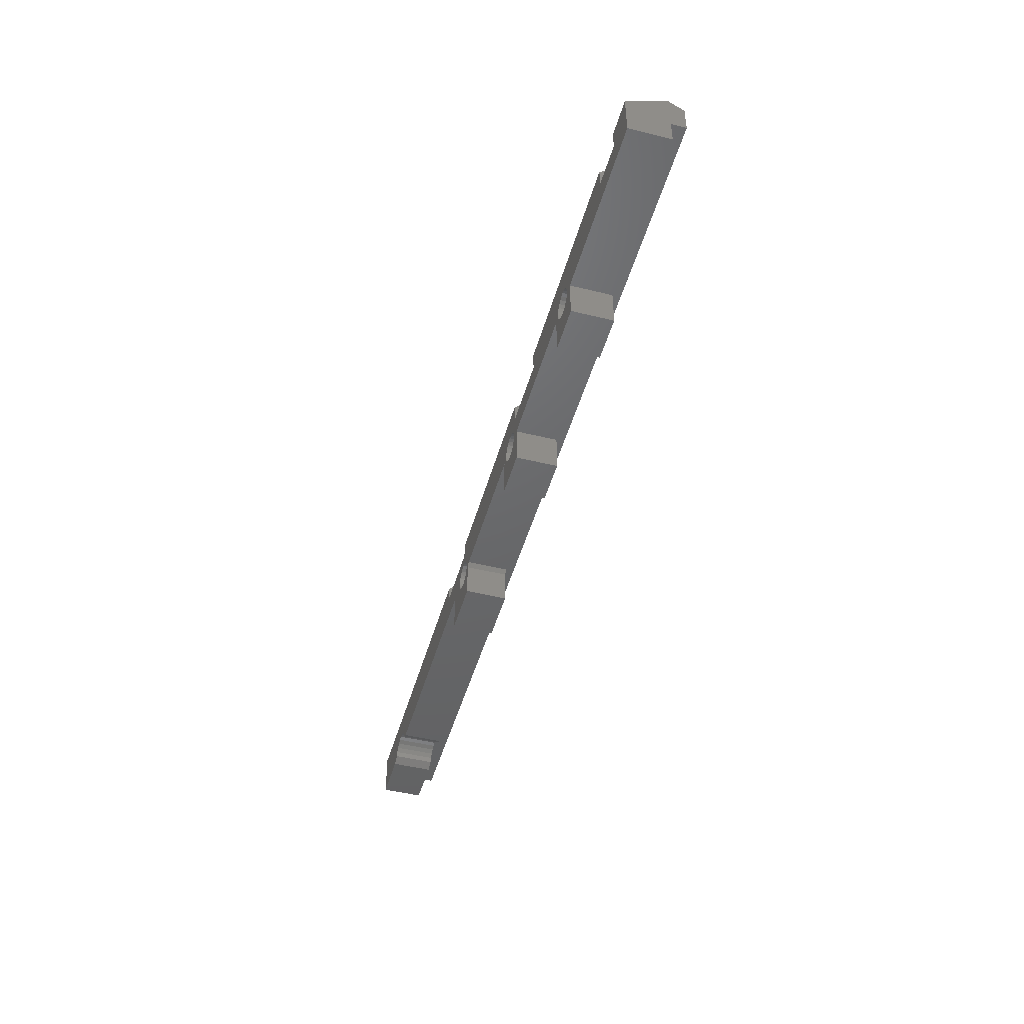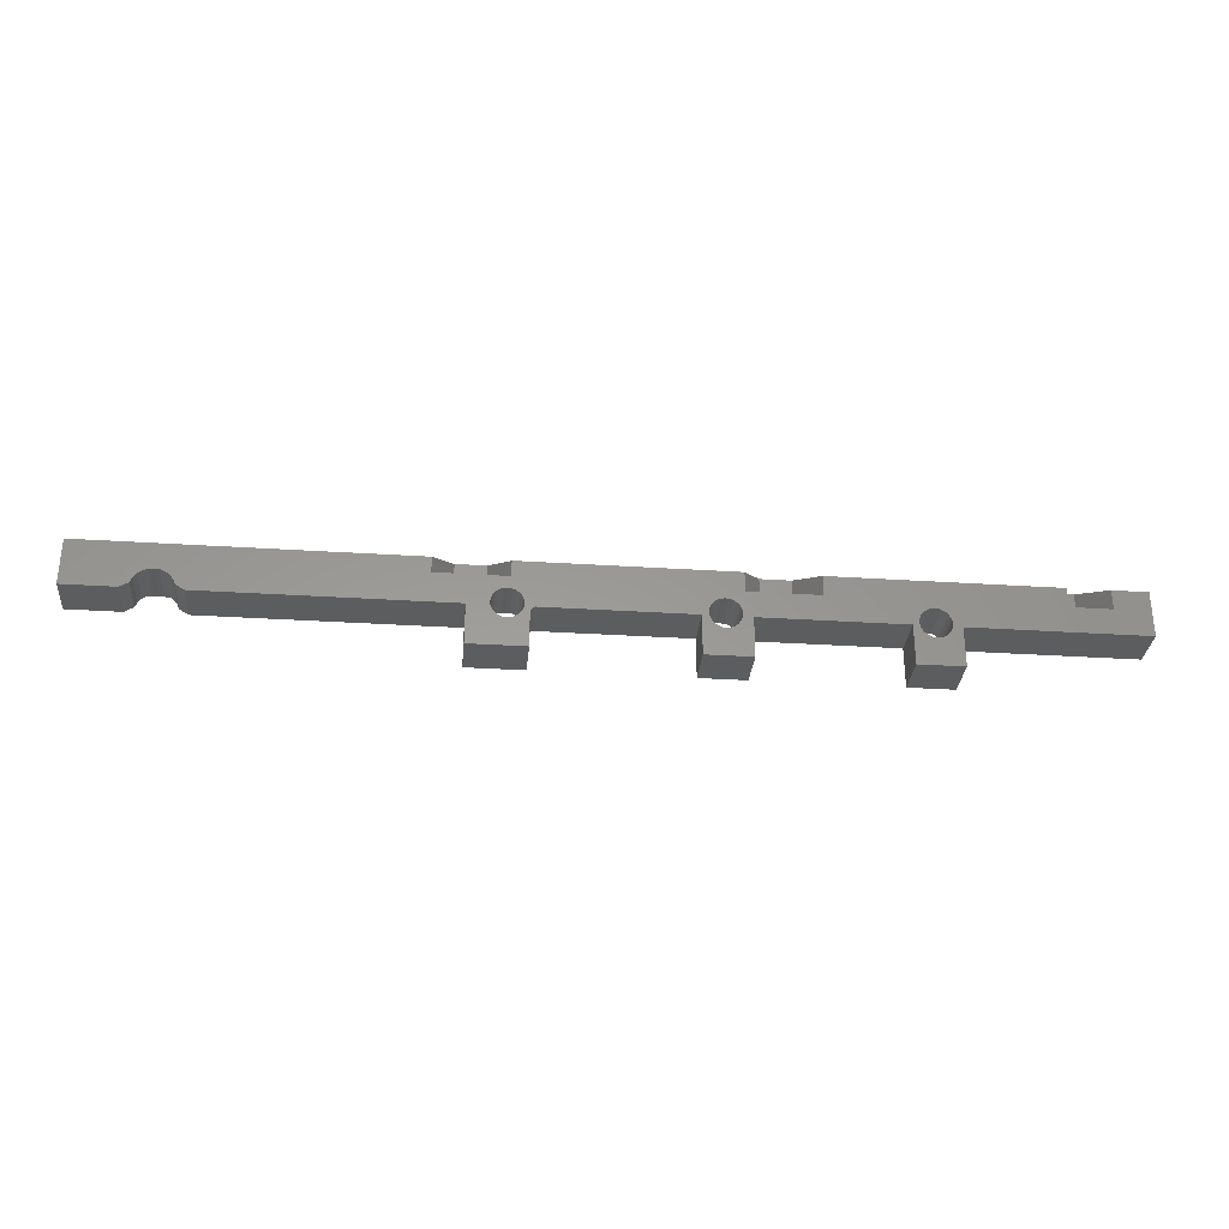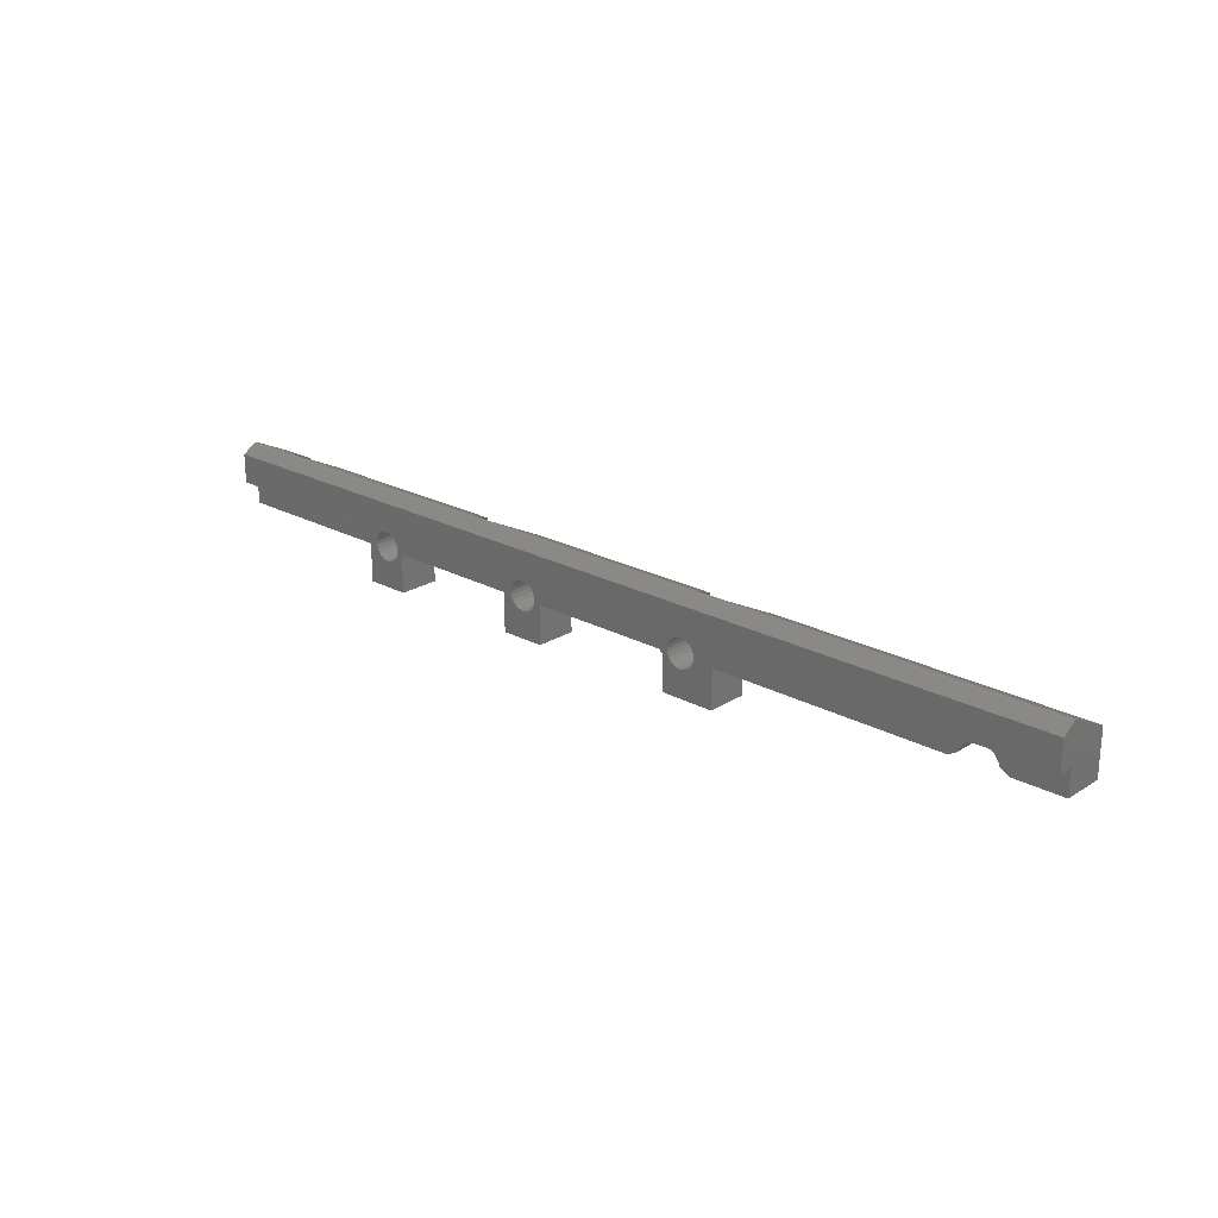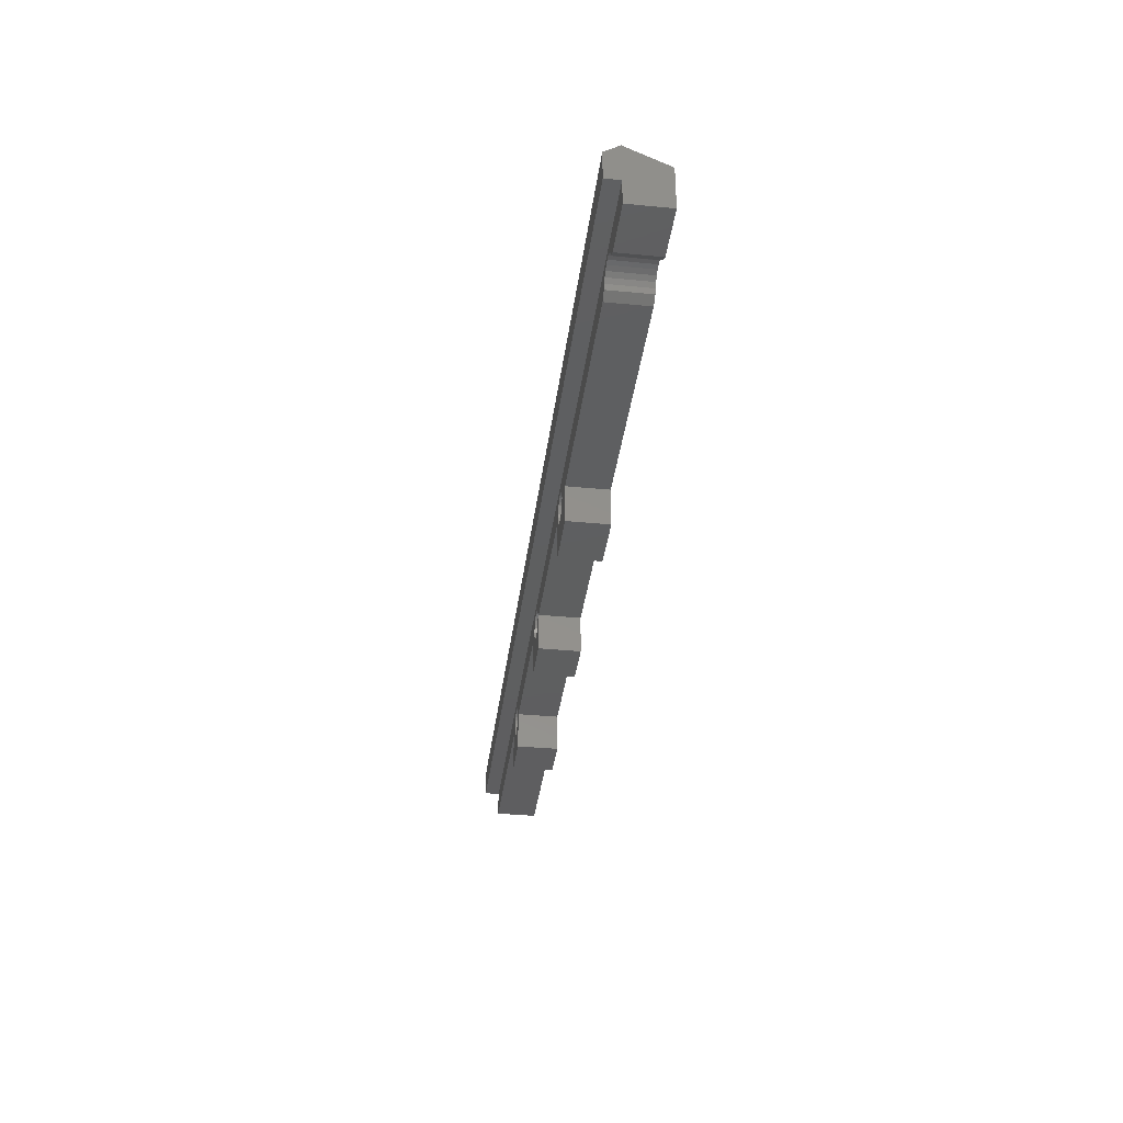
<metadata>
{"format":"stl","ext":"stl","renderer":"f3d","projection":"perspective","resolution":1024,"background":"white","views":[{"elev":-47.1,"azim":-105.5,"up":"+Y"},{"elev":-30.9,"azim":174.7,"up":"+Y"},{"elev":22.7,"azim":42.8,"up":"+Y"},{"elev":-36.5,"azim":82.8,"up":"+Y"}]}
</metadata>
<code>
# stl→obj: 252 verts, 520 faces
v 96 0 1.5
v 0 3 1.5
v 0 0 1.5
v 96 3 1.5
v 96 4 0
v 96 0 0
v 34.7 3.642e-16 0
v 31.7 3.497e-16 0
v 6.35 3.525e-16 0
v 5.5 5.184e-17 0
v 0 0 0
v 0 4 0
v 0 -2.6 -4.2
v 0 -2.6 0
v 0 0 -4.2
v 17.4 -2.6 -5.019e-16
v 17.4 -2.6 -4.2
v 36.02 -2.6 -1.762e-16
v 21.9 -2.6 -4.2
v 36.02 -2.6 -4.2
v 21.9 -2.6 -3.525e-16
v 21.9 -6.6 -3.525e-16
v 17.4 -6.6 -4.2
v 21.9 -6.6 -4.2
v 17.4 -6.6 -5.019e-16
v 85.2 -2.6 -4.2
v 61.2 -2.6 0
v 61.2 -2.6 -4.2
v 85.2 -2.6 0
v 40.6 -6.6 -1.762e-16
v 36.02 -6.6 -4.2
v 40.6 -6.6 -4.2
v 36.02 -6.6 -1.762e-16
v 40.6 -2.6 -4.2
v 40.6 -2.6 -1.762e-16
v 61.2 -6.6 0
v 55.6 -6.6 -4.2
v 61.2 -6.6 -4.2
v 55.6 -6.6 -1.819e-16
v 55.6 -3 -1.819e-16
v 55.6 -3 -4.2
v 34.7 4.013e-16 -4.2
v 31.7 3.497e-16 -4.2
v 7.6 7.163e-17 -4.2
v 5.5 5.184e-17 -4.2
v 36.7 4.013e-16 -4.2
v 29.7 3.266e-16 -4.2
v 29.7 2 -4.2
v 8.85 8.605e-17 -4.2
v 8.85 2 -4.2
v 20.09 -0.02848 -4.2
v 31.7 4 0
v 3.5 3.299e-17 -4.2
v 3.5 2 -4.2
v 5.5 4 0
v 0 2 -4.2
v 57.3 2 -4.2
v 36.7 2 -4.2
v 57.3 0.392 -4.2
v 57.3 3.621e-16 -4.2
v 96 2 -4.2
v 64.3 0.4 -4.2
v 64.3 2 -4.2
v 64.3 1.386e-16 -4.2
v 96 0 -4.2
v 57.75 0.396 -3.246
v 59.3 0.4 -4.2
v 57.75 0.392 -4.2
v 59.3 0.4 -0.0001087
v 59.3 4 -1.182e-05
v 62.3 0.4 -4.2
v 62.3 0.4 0
v 57.75 -0.007965 -4.2
v 21.28 -2.535 -7.368e-18
v 21.17 -2.91 -4.2
v 21.17 -2.91 -2.436e-17
v 21.28 -2.535 -4.2
v 21.29 -2.143 1.013e-17
v 21.29 -2.143 -4.2
v 21.2 -1.762 2.693e-17
v 21.2 -1.762 -4.2
v 21.01 -1.418 4.19e-17
v 21.01 -1.418 -4.2
v 20.74 -1.134 5.401e-17
v 20.74 -1.134 -4.2
v 20.41 -0.9297 -4.2
v 20.41 -0.9297 6.245e-17
v 20.03 -0.8185 -4.2
v 20.03 -0.8185 6.662e-17
v 19.64 -0.8082 -4.2
v 19.64 -0.8082 6.626e-17
v 19.26 -0.8996 -4.2
v 19.26 -0.8996 6.138e-17
v 18.92 -1.086 -4.2
v 18.92 -1.086 5.232e-17
v 18.63 -1.356 -4.2
v 18.63 -1.356 3.969e-17
v 18.43 -1.69 -4.2
v 18.43 -1.69 2.436e-17
v 18.32 -2.065 -4.2
v 18.32 -2.065 7.368e-18
v 18.31 -2.457 -4.2
v 18.31 -2.457 -1.013e-17
v 18.4 -2.838 -4.2
v 18.4 -2.838 -2.693e-17
v 18.59 -3.182 -4.19e-17
v 18.59 -3.182 -4.2
v 18.86 -3.466 -5.401e-17
v 18.86 -3.466 -4.2
v 19.19 -3.67 -4.2
v 19.19 -3.67 -6.245e-17
v 19.57 -3.782 -4.2
v 19.57 -3.782 -6.662e-17
v 19.96 -3.792 -4.2
v 19.96 -3.792 -6.626e-17
v 20.34 -3.7 -4.2
v 20.34 -3.7 -6.138e-17
v 20.68 -3.514 -4.2
v 20.68 -3.514 -5.232e-17
v 20.97 -3.244 -4.2
v 20.97 -3.244 -3.969e-17
v 39.93 -1.991 1.678e-17
v 39.96 -2.382 -4.2
v 39.96 -2.382 5.837e-19
v 39.93 -1.991 -4.2
v 39.81 -1.622 3.184e-17
v 39.81 -1.622 -4.2
v 39.58 -1.299 4.472e-17
v 39.58 -1.299 -4.2
v 39.29 -1.044 -4.2
v 39.29 -1.044 5.456e-17
v 38.93 -0.8744 -4.2
v 38.93 -0.8744 6.068e-17
v 38.55 -0.8022 -4.2
v 38.55 -0.8022 6.266e-17
v 38.16 -0.8321 -4.2
v 38.16 -0.8321 6.038e-17
v 37.79 -0.962 -4.2
v 37.79 -0.962 5.397e-17
v 37.47 -1.183 -4.2
v 37.47 -1.183 4.39e-17
v 37.21 -1.48 -4.2
v 37.21 -1.48 3.083e-17
v 37.04 -1.833 1.565e-17
v 37.04 -1.833 -4.2
v 36.97 -2.218 -5.837e-19
v 36.97 -2.218 -4.2
v 37 -2.609 -1.678e-17
v 37 -2.609 -4.2
v 37.13 -2.978 -3.184e-17
v 37.13 -2.978 -4.2
v 37.35 -3.301 -4.472e-17
v 37.35 -3.301 -4.2
v 37.65 -3.556 -4.2
v 37.65 -3.556 -5.456e-17
v 38 -3.726 -4.2
v 38 -3.726 -6.068e-17
v 38.39 -3.798 -4.2
v 38.39 -3.798 -6.266e-17
v 38.78 -3.768 -4.2
v 38.78 -3.768 -6.038e-17
v 39.15 -3.638 -4.2
v 39.15 -3.638 -5.397e-17
v 39.47 -3.417 -4.2
v 39.47 -3.417 -4.39e-17
v 39.72 -3.12 -3.083e-17
v 39.72 -3.12 -4.2
v 39.89 -2.767 -1.565e-17
v 39.89 -2.767 -4.2
v 56.84 -3.594 -5.173e-17
v 56.53 -3.354 -4.323e-17
v 55.6 -2.6 -1.819e-16
v 56.3 -3.041 -3.179e-17
v 56.15 -2.679 -1.817e-17
v 56.1 -2.29 -3.324e-18
v 57.2 -3.746 -5.671e-17
v 57.59 -3.8 -5.782e-17
v 57.98 -3.751 -5.499e-17
v 58.34 -3.604 -4.841e-17
v 58.65 -3.368 -3.853e-17
v 58.89 -3.059 -2.603e-17
v 59.05 -2.698 -1.175e-17
v 59.1 -2.31 3.324e-18
v 57.61 -0.8 5.782e-17
v 57.22 -0.8486 5.499e-17
v 56.86 -0.996 4.841e-17
v 56.55 -1.232 3.853e-17
v 55.2 -2.6 -1.817e-16
v 56.31 -1.541 2.603e-17
v 56.15 -1.902 1.175e-17
v 58 -0.8537 5.671e-17
v 58.36 -1.006 5.173e-17
v 58.67 -1.246 4.323e-17
v 58.9 -1.559 3.179e-17
v 59.05 -1.921 1.817e-17
v 88 -0.6 0
v 87.48 -0.6681 0
v 87 -0.8679 0
v 86.59 -1.186 0
v 86.27 -1.6 0
v 86.07 -2.082 0
v 88.52 -0.6681 0
v 89 -0.8679 0
v 89.41 -1.186 0
v 89.73 -1.6 0
v 89.93 -2.082 0
v 90.8 -2.6 0
v 96 -2.6 0
v 58 -0.8537 -4.2
v 58.36 -1.006 -4.2
v 58.67 -1.246 -4.2
v 58.9 -1.559 -4.2
v 59.05 -1.921 -4.2
v 59.1 -2.31 -4.2
v 86.59 -1.186 -4.2
v 87 -0.8679 -4.2
v 87.48 -0.6681 -4.2
v 88 -0.6 -4.2
v 86.27 -1.6 -4.2
v 86.07 -2.082 -4.2
v 88.52 -0.6681 -4.2
v 89 -0.8679 -4.2
v 89.41 -1.186 -4.2
v 89.73 -1.6 -4.2
v 89.93 -2.082 -4.2
v 90.8 -2.6 -4.192
v 96 -2.6 -4.2
v 56.84 -3.594 -4.2
v 56.53 -3.354 -4.2
v 56.3 -3.041 -4.2
v 56.15 -2.679 -4.2
v 56.1 -2.29 -4.2
v 57.2 -3.746 -4.2
v 57.59 -3.8 -4.2
v 57.98 -3.751 -4.2
v 58.34 -3.604 -4.2
v 58.65 -3.368 -4.2
v 58.89 -3.059 -4.2
v 59.05 -2.698 -4.2
v 55.2 -2.6 -4.2
v 55.6 -2.6 -4.2
v 56.31 -1.541 -4.2
v 56.15 -1.902 -4.2
v 56.55 -1.232 -4.2
v 56.86 -0.996 -4.2
v 57.22 -0.8486 -4.2
v 57.61 -0.8 -4.2
v 7.6 2 -4.2
v 6.35 4 0
v 34.7 4 0
v 62.3 4 0
v 64.3 4 0
f 1 2 3
f 2 1 4
f 5 1 6
f 1 5 4
f 1 7 6
f 7 1 8
f 8 1 9
f 9 1 10
f 10 1 11
f 11 1 3
f 2 11 3
f 11 2 12
f 11 13 14
f 13 11 15
f 16 13 17
f 13 16 14
f 18 19 20
f 19 18 21
f 22 23 24
f 23 22 25
f 16 23 25
f 23 16 17
f 19 22 24
f 22 19 21
f 26 27 28
f 27 26 29
f 30 31 32
f 31 30 33
f 34 30 32
f 30 34 35
f 18 31 33
f 31 18 20
f 36 37 38
f 37 36 39
f 40 37 39
f 37 40 41
f 28 36 38
f 36 28 27
f 8 42 43
f 42 8 7
f 10 44 45
f 44 10 9
f 7 46 42
f 8 43 47
f 48 49 50
f 49 48 51
f 51 48 47
f 48 8 47
f 8 48 52
f 10 45 53
f 54 10 53
f 10 54 55
f 54 15 56
f 15 54 53
f 57 46 58
f 46 57 59
f 60 46 59
f 61 62 63
f 62 61 64
f 64 61 65
f 66 67 68
f 67 66 69
f 57 66 59
f 66 57 69
f 69 57 70
f 69 71 67
f 71 69 72
f 72 62 71
f 68 60 59
f 60 68 73
f 66 68 59
f 74 75 76
f 75 74 77
f 78 77 74
f 77 78 79
f 80 79 78
f 79 80 81
f 82 81 80
f 81 82 83
f 84 83 82
f 83 84 85
f 84 86 85
f 86 84 87
f 87 88 86
f 88 87 89
f 89 90 88
f 90 89 91
f 91 92 90
f 92 91 93
f 93 94 92
f 94 93 95
f 95 96 94
f 96 95 97
f 98 97 99
f 97 98 96
f 100 99 101
f 99 100 98
f 102 101 103
f 101 102 100
f 104 103 105
f 103 104 102
f 104 106 107
f 106 104 105
f 107 108 109
f 108 107 106
f 108 110 109
f 110 108 111
f 111 112 110
f 112 111 113
f 113 114 112
f 114 113 115
f 115 116 114
f 116 115 117
f 117 118 116
f 118 117 119
f 119 120 118
f 120 119 121
f 76 120 121
f 120 76 75
f 122 123 124
f 123 122 125
f 126 125 122
f 125 126 127
f 128 127 126
f 127 128 129
f 128 130 129
f 130 128 131
f 131 132 130
f 132 131 133
f 133 134 132
f 134 133 135
f 135 136 134
f 136 135 137
f 137 138 136
f 138 137 139
f 139 140 138
f 140 139 141
f 142 141 143
f 141 142 140
f 142 144 145
f 144 142 143
f 145 146 147
f 146 145 144
f 147 148 149
f 148 147 146
f 149 150 151
f 150 149 148
f 151 152 153
f 152 151 150
f 152 154 153
f 154 152 155
f 155 156 154
f 156 155 157
f 157 158 156
f 158 157 159
f 159 160 158
f 160 159 161
f 161 162 160
f 162 161 163
f 163 164 162
f 164 163 165
f 166 164 165
f 164 166 167
f 168 167 166
f 167 168 169
f 124 169 168
f 169 124 123
f 22 16 25
f 16 22 108
f 16 108 106
f 16 106 105
f 16 105 103
f 108 22 111
f 111 22 113
f 113 22 115
f 115 22 117
f 117 22 119
f 119 22 121
f 121 22 76
f 76 22 74
f 74 22 78
f 30 18 33
f 18 30 152
f 18 152 150
f 18 150 148
f 18 148 146
f 152 30 155
f 155 30 157
f 157 30 159
f 159 30 161
f 161 30 163
f 163 30 165
f 165 30 166
f 166 30 168
f 168 30 124
f 36 40 39
f 40 36 170
f 40 170 171
f 40 171 172
f 172 171 173
f 172 173 174
f 172 174 175
f 170 36 176
f 176 36 177
f 177 36 178
f 178 36 179
f 179 36 180
f 180 36 181
f 181 36 182
f 182 36 183
f 16 11 14
f 11 16 10
f 10 16 9
f 9 16 97
f 9 97 95
f 9 95 93
f 9 93 91
f 9 91 8
f 97 16 99
f 99 16 101
f 101 16 103
f 8 91 89
f 8 89 87
f 8 87 84
f 8 84 82
f 8 82 80
f 8 80 78
f 8 78 21
f 21 78 22
f 8 21 18
f 8 18 7
f 7 18 141
f 7 141 139
f 7 139 137
f 7 137 135
f 7 135 6
f 141 18 143
f 143 18 144
f 144 18 146
f 6 135 133
f 6 133 131
f 6 131 184
f 184 131 128
f 184 128 126
f 184 126 122
f 184 122 124
f 184 124 35
f 35 124 30
f 184 35 185
f 185 35 186
f 186 35 187
f 187 35 188
f 187 188 189
f 189 188 172
f 189 172 190
f 190 172 175
f 6 184 191
f 6 191 192
f 6 192 193
f 6 193 194
f 6 194 195
f 6 195 183
f 6 183 27
f 27 183 36
f 6 27 196
f 196 27 197
f 197 27 198
f 198 27 199
f 199 27 29
f 199 29 200
f 200 29 201
f 6 196 202
f 6 202 203
f 6 203 204
f 6 204 205
f 6 205 206
f 6 206 207
f 6 207 208
f 67 73 68
f 73 67 209
f 209 67 210
f 210 67 211
f 211 67 212
f 212 67 213
f 213 67 214
f 71 28 67
f 28 71 64
f 28 64 26
f 64 71 62
f 26 64 215
f 215 64 216
f 216 64 217
f 217 64 218
f 218 64 65
f 26 215 219
f 26 219 220
f 218 65 221
f 221 65 222
f 222 65 223
f 223 65 224
f 224 65 225
f 225 65 226
f 226 65 227
f 37 228 38
f 228 37 229
f 229 37 230
f 230 37 231
f 231 37 232
f 38 228 233
f 38 233 234
f 38 234 235
f 38 235 236
f 38 236 237
f 38 237 238
f 38 238 239
f 38 239 214
f 38 214 67
f 38 67 28
f 46 145 147
f 145 46 142
f 142 46 140
f 140 46 138
f 138 46 136
f 136 46 134
f 134 46 60
f 134 60 132
f 132 60 130
f 130 60 129
f 129 60 127
f 127 60 125
f 125 60 123
f 123 60 34
f 34 60 240
f 240 60 241
f 241 60 242
f 241 242 41
f 41 242 243
f 41 243 232
f 41 232 37
f 242 60 244
f 244 60 245
f 245 60 246
f 246 60 247
f 247 60 73
f 247 73 209
f 53 13 15
f 13 53 17
f 17 53 45
f 17 45 44
f 17 44 49
f 17 49 96
f 96 49 94
f 94 49 51
f 17 96 98
f 17 98 100
f 17 100 23
f 23 100 102
f 94 51 92
f 92 51 90
f 90 51 88
f 88 51 86
f 86 51 47
f 86 47 85
f 85 47 83
f 83 47 81
f 81 47 79
f 79 47 19
f 19 47 20
f 20 47 43
f 20 43 42
f 20 42 46
f 20 46 31
f 31 46 149
f 31 149 151
f 31 151 153
f 31 153 32
f 149 46 147
f 32 153 154
f 32 154 156
f 32 156 158
f 32 158 160
f 32 160 162
f 32 162 164
f 32 164 167
f 32 167 169
f 32 169 123
f 32 123 34
f 23 109 24
f 109 23 107
f 107 23 104
f 104 23 102
f 24 109 110
f 24 110 112
f 24 112 114
f 24 114 116
f 24 116 118
f 24 118 120
f 24 120 75
f 24 75 77
f 24 77 79
f 24 79 19
f 177 235 234
f 235 177 178
f 178 236 235
f 236 178 179
f 179 237 236
f 237 179 180
f 181 237 180
f 237 181 238
f 182 238 181
f 238 182 239
f 183 239 182
f 239 183 214
f 195 214 183
f 214 195 213
f 194 213 195
f 213 194 212
f 193 212 194
f 212 193 211
f 193 210 211
f 210 193 192
f 192 209 210
f 209 192 191
f 191 247 209
f 247 191 184
f 184 246 247
f 246 184 185
f 185 245 246
f 245 185 186
f 186 244 245
f 244 186 187
f 242 187 189
f 187 242 244
f 242 190 243
f 190 242 189
f 243 175 232
f 175 243 190
f 232 174 231
f 174 232 175
f 231 173 230
f 173 231 174
f 230 171 229
f 171 230 173
f 171 228 229
f 228 171 170
f 170 233 228
f 233 170 176
f 176 234 233
f 234 176 177
f 50 44 248
f 44 50 49
f 172 188 40
f 188 34 240
f 34 188 35
f 41 240 241
f 188 41 40
f 41 188 240
f 65 208 227
f 208 65 6
f 205 225 206
f 225 205 224
f 204 224 205
f 224 204 223
f 204 222 223
f 222 204 203
f 203 221 222
f 221 203 202
f 202 218 221
f 218 202 196
f 196 217 218
f 217 196 197
f 197 216 217
f 216 197 198
f 198 215 216
f 215 198 199
f 215 200 219
f 200 215 199
f 219 201 220
f 201 219 200
f 208 226 227
f 226 208 207
f 201 26 220
f 26 201 29
f 226 206 225
f 206 226 207
f 2 55 12
f 55 2 249
f 249 2 52
f 52 2 250
f 250 2 251
f 251 2 252
f 252 2 5
f 5 2 4
f 251 70 250
f 250 8 52
f 8 250 7
f 55 9 10
f 9 55 249
f 70 72 69
f 72 70 251
f 61 6 65
f 6 61 5
f 252 61 63
f 61 252 5
f 251 62 72
f 62 251 63
f 252 63 251
f 9 248 44
f 248 9 249
f 249 50 248
f 50 249 48
f 48 249 52
f 12 15 11
f 15 12 56
f 12 54 56
f 54 12 55
f 250 46 7
f 46 250 58
f 250 57 58
f 57 250 70

</code>
